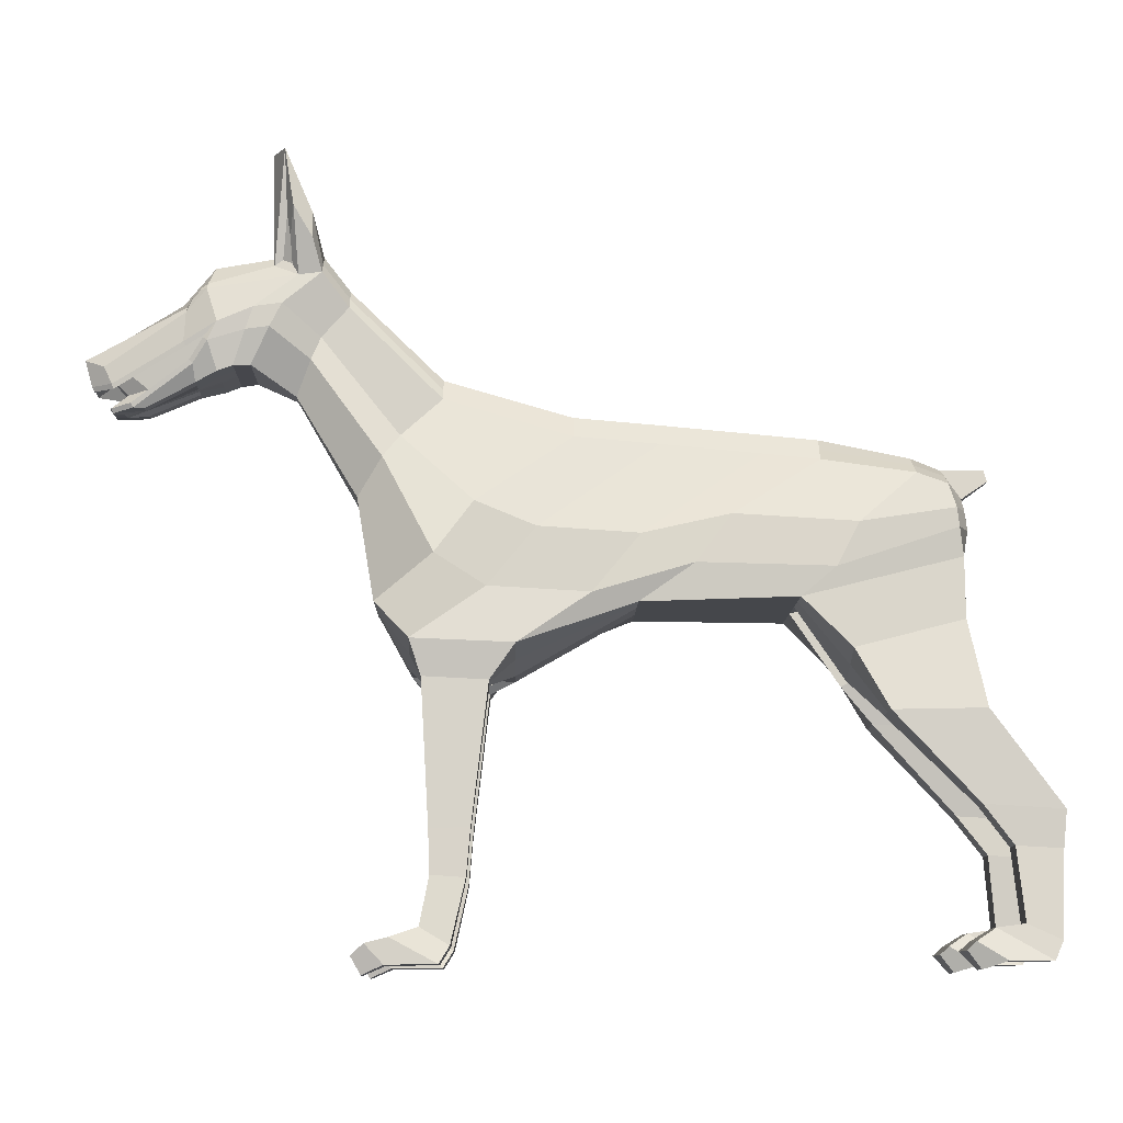
<metadata>
{"format":"obj","ext":"obj","renderer":"f3d","projection":"perspective","resolution":1024,"background":"white","views":[{"elev":-10.7,"azim":88.9,"up":"+Y"}]}
</metadata>
<code>
o Plane
v -0.1003 6.179 -7.84
v -0.1003 5.212 -13.92
v -0.1003 -0.9015 -9.106
v -0.05697 12.15 8.829
v -0.1003 8.803 12.77
v -0.06265 8.13 15.01
v -0.06815 9.201 19.58
v -0.0678 7.023 17.95
v -0.06471 8.483 14.1
v -0.1003 0.8834 -15.72
v -0.1003 5.956 -10.21
v -0.1003 -3.734 2.032
v -0.1003 6.551 -3.758
v -0.1003 13.05 14.35
v -0.1021 11.58 15.67
v -0.04891 13.52 9.924
v -0.1003 4.766 -15.18
v -0.1003 -0.9758 -2.794
v -0.1003 -3.569 6.204
v -0.1003 -0.9015 7.666
v -0.1003 6.849 -0.2716
v -0.1003 8.371 4.995
v 0.715 7.154 17.08
v 1.118 8.145 15.02
v 0.9651 8.821 18.73
v 1.612 11.95 14.58
v 1.384 11.01 15.43
v 1.615 8.504 14.1
v 1.432 8.803 12.77
v 0.3053 7.761 10.99
v 1.332 3.382 8.398
v 1.417 11.23 8.829
v 1.826 12.6 9.924
v 2.257 3.846 -15.18
v 2.257 4.293 -13.92
v 2.257 0.8834 -15.72
v 2.257 -0.9758 -2.794
v 3.162 -0.9015 -9.106
v 1.293 5.036 -10.21
v 1.293 5.259 -7.84
v 3.265 -2.596 6.204
v 3.265 -2.761 2.032
v 1.773 -0.9015 7.666
v 1.293 5.631 -3.758
v 1.293 5.929 -0.2716
v 1.293 7.451 4.995
v 0.6776 -0.9015 -9.106
v 0.6776 -0.9758 -2.794
v 0.6776 5.956 -10.21
v 0.6776 5.212 -13.92
v 0.1329 7.028 17.95
v 0.1325 9.201 19.58
v 0.445 4.766 -15.18
v 0.6776 0.8834 -15.72
v 0.6776 8.371 4.995
v 0.6776 6.849 -0.2716
v 0.6776 13.05 14.35
v 0.3206 11.58 15.67
v 0.6776 8.803 12.77
v 0.02067 8.134 15.01
v 0.7131 8.493 14.1
v 0.6776 6.179 -7.84
v 0.6776 -3.734 2.032
v 0.6776 -0.9015 7.666
v 0.6776 -3.569 6.204
v 0.6776 6.551 -3.758
v 0.4562 12.15 8.829
v 0.729 13.52 9.924
v 2.958 -4.054 5.717
v 2.958 -4.186 3.065
v 1.16 -4.186 3.065
v 1.16 -4.054 5.717
v 3.193 -9.957 5.368
v 3.193 -9.924 3.741
v 2.096 -9.924 3.741
v 2.096 -9.957 5.368
v 3.284 -11.74 5.298
v 3.284 -11.84 3.903
v 2.187 -11.84 3.903
v 2.187 -11.74 5.298
v 3.436 -13.71 5.678
v 3.838 -14.43 4.481
v 1.938 -14.43 4.481
v 2.339 -13.71 5.678
v 3.838 -14.11 6.811
v 3.838 -15.12 4.9
v 1.938 -15.12 4.9
v 1.938 -14.11 6.811
v 3.838 -14.34 7.735
v 3.838 -15.14 6.975
v 1.938 -15.14 6.975
v 1.938 -14.34 7.735
v 3.838 -14.8 8.247
v 3.436 -15.54 7.844
v 2.339 -15.54 7.844
v 1.938 -14.8 8.247
v 3.284 -9.187 -19.2
v 2.187 -9.187 -19.2
v 1.379 -5.285 -16.32
v 3.352 -5.285 -16.32
v 3.352 -5.361 -12.51
v 1.379 -5.361 -12.51
v 0.6776 -3.897 -11.14
v 3.265 -2.923 -11.14
v 2.257 -1.621 -15.73
v 0.6776 -1.621 -15.73
v 3.838 -14.21 -18.77
v 1.938 -14.21 -18.77
v 2.339 -13.57 -17.46
v 3.436 -13.57 -17.46
v 3.193 -10.59 -17.18
v 2.096 -10.59 -17.18
v 2.096 -10.69 -19.06
v 3.193 -10.69 -19.06
v 2.187 -9 -15.96
v 3.284 -9 -15.96
v 3.838 -14.59 -15.09
v 1.938 -14.59 -15.09
v 2.339 -15.3 -15.7
v 3.436 -15.3 -15.7
v 3.838 -14.98 -16.68
v 1.938 -14.98 -16.68
v 1.938 -14.24 -15.46
v 3.838 -14.24 -15.46
v 3.436 -13.72 -16.29
v 2.339 -13.72 -16.29
v 1.938 -14.98 -18.44
v 3.838 -14.98 -18.44
v -0.1003 2.825 -15.55
v -0.1119 8.118 19.29
v -0.1003 3.585 -16
v 0.8792 7.919 18.33
v 1.78 9.985 14.58
v 2.526 2.825 -15.45
v 2.757 2.49 -6.502
v 2.652 1.978 1.223
v 1.564 9.545 15.38
v 1.841 11.3 11.51
v 2.652 1.709 -2.904
v 2.789 2.974 3.697
v 2.964 2.155 -11.51
v 1.207 10.03 9.96
v 1.562 5.876 6.697
v 0.445 3.585 -16
v 0.08879 8.118 19.29
v -0.0684 7.02 18.39
v 0.9046 7.343 17.62
v 1.816 9.831 14.67
v 1.519 8.984 15.24
v 1.861 10.31 12.01
v 1.11 9.132 10.37
v 2.128 4.888 7.371
v 0.1323 7.025 18.39
v -0.1003 2.055 -15.65
v -0.1003 2.815 -16.11
v 2.419 2.055 -15.55
v 2.911 0.5017 -5.032
v 2.806 -0.4497 3.198
v 2.806 -0.6772 -0.9472
v 3.117 0.823 5.271
v 3.117 0.3292 -10.56
v 0.6776 2.815 -16.11
v 1.467 -0.9758 -2.794
v 1.467 4.752 -13.92
v 0.4194 9.201 19.58
v 1.467 0.8834 -15.72
v 2.366 -5.361 -12.51
v 0.9853 6.389 -0.2716
v 1.261 12.24 14.58
v 1.226 8.803 12.77
v 0.5694 8.14 15.02
v 1.971 -3.248 2.032
v 0.9834 -0.9015 7.666
v 1.048 11.69 8.829
v 1.92 -0.9015 -9.106
v 0.9853 5.496 -10.21
v 0.293 7.149 17.08
v 1.467 4.306 -15.18
v 0.9853 7.911 4.995
v 1.032 11.3 15.43
v 0.1749 7.761 10.99
v 1.262 8.498 14.1
v 0.9853 5.719 -7.84
v 0.5427 3.382 8.398
v 1.971 -3.082 6.204
v 0.9853 6.091 -3.758
v 1.278 13.06 9.924
v 2.059 -4.186 3.065
v 2.059 -4.054 5.717
v 2.644 -9.924 3.741
v 2.644 -9.957 5.368
v 2.736 -11.84 3.903
v 2.736 -11.74 5.298
v 2.888 -14.43 4.481
v 2.888 -13.71 5.678
v 2.888 -15.12 4.9
v 2.888 -14.11 6.811
v 2.888 -15.14 6.975
v 2.888 -14.34 7.735
v 2.888 -15.54 7.844
v 2.888 -14.8 8.247
v 2.736 -9 -15.96
v 1.971 -3.41 -11.14
v 2.366 -5.285 -16.32
v 1.467 -1.621 -15.73
v 2.888 -14.21 -18.77
v 2.644 -10.59 -17.18
v 2.644 -10.69 -19.06
v 2.736 -9.187 -19.2
v 2.888 -13.57 -17.46
v 2.888 -14.59 -15.09
v 2.888 -15.3 -15.7
v 2.888 -13.72 -16.29
v 2.888 -14.98 -16.68
v 2.888 -14.24 -15.46
v 2.888 -14.98 -18.44
v 1.602 2.825 -15.9
v 0.3348 7.922 19.19
v 0.402 7.217 18.49
v 1.548 2.055 -16.01
v -0.06898 13.48 11.9
v -0.1003 8.745 13.46
v 1.579 8.745 13.46
v 1.596 12.56 10.9
v 0.7089 13.48 11.9
v 0.6776 8.745 13.46
v 1.917 11.12 12.66
v 1.861 10.18 12.98
v 1.258 13.02 11.9
v 1.226 8.745 13.46
v 2.218 14.94 10.3
v 1.289 14.93 10.93
v 2.137 13.95 10.3
v 2.46 15.22 11.08
v 1.887 17.51 11.95
v 2.311 17.68 11.48
v 0.1484 4.844 -17.01
v 0.1484 4.382 -17.13
v 1.279 13.26 11.56
v 1.411 13.08 11.17
v 1.688 15.07 11.4
v 1.746 14.11 11.24
v -0.2193 6.179 -7.84
v -0.2193 5.212 -13.92
v -0.2193 -0.9015 -9.106
v -0.2626 12.15 8.829
v -0.2193 8.803 12.77
v -0.257 8.13 15.01
v -0.2515 9.201 19.58
v -0.2518 7.023 17.95
v -0.2549 8.483 14.1
v -0.2193 0.8834 -15.72
v -0.2193 5.956 -10.21
v -0.2193 -3.734 2.032
v -0.2193 6.551 -3.758
v -0.2193 13.05 14.35
v -0.2175 11.58 15.67
v -0.2707 13.52 9.924
v -0.2193 4.766 -15.18
v -0.2193 -0.9758 -2.794
v -0.2193 -3.569 6.204
v -0.2193 -0.9015 7.666
v -0.2193 6.849 -0.2716
v -0.2193 8.371 4.995
v -1.035 7.154 17.08
v -1.438 8.145 15.02
v -1.285 8.821 18.73
v -1.937 11.95 14.58
v -1.704 11 15.44
v -1.934 8.504 14.1
v -1.751 8.803 12.77
v -0.6249 7.761 10.99
v -1.652 3.382 8.398
v -1.737 11.23 8.829
v -2.146 12.6 9.924
v -2.577 3.846 -15.18
v -2.577 4.293 -13.92
v -2.577 0.8834 -15.72
v -2.577 -0.9758 -2.794
v -3.482 -0.9015 -9.106
v -1.613 5.036 -10.21
v -1.613 5.259 -7.84
v -3.584 -2.596 6.204
v -3.584 -2.761 2.032
v -2.093 -0.9015 7.666
v -1.613 5.631 -3.758
v -1.613 5.929 -0.2716
v -1.613 7.451 4.995
v -0.9972 -0.9015 -9.106
v -0.9972 -0.9758 -2.794
v -0.9972 5.956 -10.21
v -0.9972 5.212 -13.92
v -0.4525 7.028 17.95
v -0.4521 9.201 19.58
v -0.7646 4.766 -15.18
v -0.9972 0.8834 -15.72
v -0.9972 8.371 4.995
v -0.9972 6.849 -0.2716
v -0.9972 13.05 14.35
v -0.6402 11.58 15.67
v -0.9972 8.803 12.77
v -0.3403 8.134 15.01
v -1.033 8.493 14.1
v -0.9972 6.179 -7.84
v -0.9972 -3.734 2.032
v -0.9972 -0.9015 7.666
v -0.9972 -3.569 6.204
v -0.9972 6.551 -3.758
v -0.7758 12.15 8.829
v -1.049 13.52 9.924
v -3.278 -4.054 5.717
v -3.278 -4.186 3.065
v -1.479 -4.186 3.065
v -1.479 -4.054 5.717
v -3.513 -9.957 5.368
v -3.513 -9.924 3.741
v -2.415 -9.924 3.741
v -2.415 -9.957 5.368
v -3.604 -11.74 5.298
v -3.604 -11.84 3.903
v -2.506 -11.84 3.903
v -2.506 -11.74 5.298
v -3.756 -13.71 5.678
v -4.157 -14.43 4.481
v -2.257 -14.43 4.481
v -2.659 -13.71 5.678
v -4.157 -14.11 6.811
v -4.157 -15.12 4.9
v -2.257 -15.12 4.9
v -2.257 -14.11 6.811
v -4.157 -14.34 7.735
v -4.157 -15.14 6.975
v -2.257 -15.14 6.975
v -2.257 -14.34 7.735
v -4.157 -14.8 8.247
v -3.756 -15.54 7.844
v -2.659 -15.54 7.844
v -2.257 -14.8 8.247
v -3.604 -9.187 -19.2
v -2.506 -9.187 -19.2
v -1.698 -5.285 -16.32
v -3.352 -5.285 -16.32
v -3.352 -5.361 -12.51
v -1.698 -5.361 -12.51
v -0.9972 -3.897 -11.14
v -3.584 -2.923 -11.14
v -2.577 -1.621 -15.73
v -0.9972 -1.621 -15.73
v -4.157 -14.21 -18.77
v -2.257 -14.21 -18.77
v -2.659 -13.57 -17.46
v -3.756 -13.57 -17.46
v -3.513 -10.59 -17.18
v -2.415 -10.59 -17.18
v -2.415 -10.69 -19.06
v -3.513 -10.69 -19.06
v -2.506 -9 -15.96
v -3.604 -9 -15.96
v -4.157 -14.59 -15.09
v -2.257 -14.59 -15.09
v -2.659 -15.3 -15.7
v -3.756 -15.3 -15.7
v -4.157 -14.98 -16.68
v -2.257 -14.98 -16.68
v -2.257 -14.24 -15.46
v -4.157 -14.24 -15.46
v -3.756 -13.72 -16.29
v -2.659 -13.72 -16.29
v -2.257 -14.98 -18.44
v -4.157 -14.98 -18.44
v -0.2193 2.825 -15.55
v -0.2077 8.118 19.29
v -0.2193 3.585 -16
v -1.199 7.919 18.33
v -2.1 9.985 14.58
v -2.846 2.825 -15.45
v -3.077 2.49 -6.502
v -2.972 1.978 1.223
v -1.884 9.545 15.38
v -2.161 11.3 11.51
v -2.972 1.709 -2.904
v -3.108 2.974 3.697
v -3.284 2.155 -11.51
v -1.526 10.03 9.96
v -1.882 5.876 6.697
v -0.7646 3.585 -16
v -0.4084 8.118 19.29
v -0.2512 7.02 18.39
v -1.224 7.343 17.62
v -2.135 9.831 14.67
v -1.839 8.984 15.24
v -2.18 10.31 12.01
v -1.43 9.132 10.37
v -2.448 4.888 7.371
v -0.4519 7.025 18.39
v -0.2193 2.055 -15.65
v -0.2193 2.815 -16.11
v -2.739 2.055 -15.55
v -3.23 0.5017 -5.032
v -3.125 -0.4497 3.198
v -3.125 -0.6772 -0.9472
v -3.437 0.823 5.271
v -3.437 0.3292 -10.56
v -0.9972 2.815 -16.11
v -1.787 -0.9758 -2.794
v -1.787 4.752 -13.92
v -0.739 9.201 19.58
v -1.787 0.8834 -15.72
v -2.685 -5.361 -12.51
v -1.305 6.389 -0.2716
v -1.579 12.25 14.58
v -1.546 8.803 12.77
v -0.889 8.14 15.02
v -2.291 -3.248 2.032
v -1.303 -0.9015 7.666
v -1.368 11.69 8.829
v -2.24 -0.9015 -9.106
v -1.305 5.496 -10.21
v -0.6126 7.149 17.08
v -1.787 4.306 -15.18
v -1.305 7.911 4.995
v -1.347 11.3 15.44
v -0.4945 7.761 10.99
v -1.581 8.498 14.1
v -1.305 5.719 -7.84
v -0.8623 3.382 8.398
v -2.291 -3.082 6.204
v -1.305 6.091 -3.758
v -1.597 13.06 9.924
v -2.378 -4.186 3.065
v -2.378 -4.054 5.717
v -2.964 -9.924 3.741
v -2.964 -9.957 5.368
v -3.055 -11.84 3.903
v -3.055 -11.74 5.298
v -3.207 -14.43 4.481
v -3.207 -13.71 5.678
v -3.207 -15.12 4.9
v -3.207 -14.11 6.811
v -3.207 -15.14 6.975
v -3.207 -14.34 7.735
v -3.207 -15.54 7.844
v -3.207 -14.8 8.247
v -3.055 -9 -15.96
v -2.291 -3.41 -11.14
v -2.685 -5.285 -16.32
v -1.787 -1.621 -15.73
v -3.207 -14.21 -18.77
v -2.964 -10.59 -17.18
v -2.964 -10.69 -19.06
v -3.055 -9.187 -19.2
v -3.207 -13.57 -17.46
v -3.207 -14.59 -15.09
v -3.207 -15.3 -15.7
v -3.207 -13.72 -16.29
v -3.207 -14.98 -16.68
v -3.207 -14.24 -15.46
v -3.207 -14.98 -18.44
v -1.921 2.825 -15.9
v -0.6544 7.922 19.19
v -0.7216 7.217 18.49
v -1.868 2.055 -16.01
v -0.2506 13.48 11.9
v -0.2193 8.745 13.46
v -1.899 8.745 13.46
v -1.916 12.56 10.9
v -1.029 13.48 11.9
v -0.9972 8.745 13.46
v -2.237 11.12 12.66
v -2.18 10.18 12.98
v -1.577 13.02 11.9
v -1.546 8.745 13.46
v -2.538 14.94 10.3
v -1.609 14.93 10.93
v -2.456 13.95 10.3
v -2.78 15.22 11.08
v -2.206 17.51 11.95
v -2.63 17.68 11.48
v -0.1786 4.382 -17.13
v -0.1786 4.844 -17.01
v -0.468 4.844 -17.01
v -0.468 4.382 -17.13
v -1.599 13.26 11.56
v -1.73 13.08 11.17
v -2.007 15.07 11.4
v -2.065 14.11 11.24
v 0.9244 8.118 18.41
v 1.562 9.734 15.48
v 1.958 10.49 14.12
v 0.3756 8.118 19.29
v 1.861 9.718 14.49
v 0.3688 7.027 18.39
v 0.8674 7.152 17.52
v 1.537 8.827 15.09
v -1.244 8.118 18.41
v 0.08879 7.952 19.15
v 0.1302 7.19 18.52
v -1.882 9.734 15.48
v -2.278 10.49 14.12
v -0.6952 8.118 19.29
v -2.18 9.718 14.49
v -0.6884 7.027 18.39
v -1.187 7.152 17.52
v -1.856 8.827 15.09
v -0.2077 7.952 19.15
v -0.4084 7.952 19.15
v -0.4498 7.19 18.52
v -0.2524 7.185 18.52
v -0.1119 7.952 19.15
v -0.06719 7.185 18.52
v 1.564 10.08 14.68
v 1.519 9.524 14.55
v 0.8792 8.459 17.63
v 0.9046 7.883 16.92
v 0.3348 8.462 18.49
v 0.402 7.757 17.8
v 0.08879 8.492 18.45
v 0.1302 7.73 17.83
v -0.2524 7.725 17.83
v -0.2077 8.492 18.45
v -1.884 10.08 14.68
v -1.839 9.524 14.55
v -1.199 8.459 17.63
v -1.224 7.883 16.92
v -0.6544 8.462 18.49
v -0.7216 7.757 17.8
v -0.4084 8.492 18.45
v -0.4498 7.73 17.83
v -0.1119 8.492 18.45
v -0.06719 7.725 17.83
v 1.78 10.52 13.88
v 1.816 10.37 13.97
v -2.1 10.52 13.88
v -2.135 10.37 13.97
v 1.52 11.89 14.84
v 1.426 11.51 15.19
v 1.375 12.02 14.84
v 1.281 11.63 15.19
v -1.823 12.05 14.75
v -1.688 11.5 15.25
v -1.615 12.23 14.75
v -1.481 11.67 15.25
f 154 10 155
f 104 101 100 105
f 230 223 28 182
f 165 25 27 180
f 183 40 39 176
f 182 28 24 171
f 26 535 536 27
f 175 38 37 163
f 176 39 35 164
f 490 487 25 165
f 220 156 36 166
f 179 46 45 168
f 205 204 99 106
f 157 37 38 161
f 159 42 37 157
f 227 224 26 489
f 489 26 27 488
f 152 31 43 160
f 142 32 33 138
f 158 41 42 159
f 488 27 25 487
f 160 43 41 158
f 143 46 32 142
f 161 38 36 156
f 163 37 42 172
f 184 31 30 181
f 185 41 43 173
f 41 69 70 42
f 3 10 54 47
f 186 44 40 183
f 173 43 31 184
f 187 33 32 174
f 33 233 234 224
f 168 45 44 186
f 174 32 46 179
f 164 35 34 178
f 171 24 23 177
f 6 60 51 8
f 2 50 53 17
f 4 67 55 22
f 21 56 66 13
f 221 225 68 16
f 16 68 67 4
f 13 66 62 1
f 175 203 104 38
f 12 63 65 19
f 19 65 64 20
f 415 173 184 426
f 18 48 63 12
f 22 55 56 21
f 155 162 54 10
f 130 145 52 7
f 11 49 50 2
f 3 47 48 18
f 15 58 57 14
f 9 61 60 6
f 1 62 49 11
f 7 52 58 15
f 222 226 61 9
f 189 191 73 69
f 172 188 71 63
f 63 71 72 65
f 185 189 69 41
f 191 193 77 73
f 69 73 74 70
f 71 75 76 72
f 188 190 75 71
f 79 83 84 80
f 73 77 78 74
f 75 79 80 76
f 190 192 79 75
f 195 197 85 81
f 192 194 83 79
f 193 195 81 77
f 77 81 82 78
f 85 89 90 86
f 81 85 86 82
f 83 87 88 84
f 194 196 87 83
f 91 95 96 92
f 87 91 92 88
f 196 198 91 87
f 197 199 89 85
f 200 94 93 201
f 198 200 95 91
f 199 201 93 89
f 89 93 94 90
f 167 202 116 101
f 209 208 113 98
f 207 210 110 111
f 99 98 115 102
f 166 205 106 54
f 203 167 101 104
f 54 106 103 47
f 38 104 105 36
f 204 209 98 99
f 106 99 102 103
f 206 216 127 108
f 101 116 97 100
f 116 111 114 97
f 202 207 111 116
f 208 206 108 113
f 98 113 112 115
f 214 212 119 122
f 122 119 118 123
f 212 120 117 211
f 125 124 121 128
f 127 122 123 126
f 124 117 120 121
f 215 211 117 124
f 210 213 125 110
f 213 215 124 125
f 216 214 122 127
f 108 127 126 109
f 111 110 107 114
f 110 125 128 107
f 113 108 109 112
f 53 237 480 17
f 35 141 134 34
f 152 143 142 151
f 45 140 136 44
f 44 136 139 40
f 151 142 138 150
f 46 143 140 45
f 228 227 489 491
f 40 139 135 39
f 39 135 141 35
f 178 34 134 217
f 17 129 131
f 177 23 493 492
f 223 228 491 28
f 28 491 494 24
f 30 151 150 29
f 24 494 493 23
f 31 152 151 30
f 8 51 153 146
f 131 144 162 155
f 141 161 156 134
f 140 160 158 136
f 136 158 159 139
f 143 152 160 140
f 139 159 157 135
f 135 157 161 141
f 217 134 156 220
f 129 154 155 131
f 144 217 220 162
f 51 177 492 153
f 53 178 217 144
f 128 121 214 216
f 126 123 215 213
f 109 126 213 210
f 123 118 211 215
f 119 212 211 118
f 121 120 212 214
f 114 107 206 208
f 115 112 207 202
f 107 128 216 206
f 100 97 209 204
f 103 102 167 203
f 36 105 205 166
f 112 109 210 207
f 97 114 208 209
f 102 115 202 167
f 92 96 201 199
f 90 94 200 198
f 95 200 201 96
f 88 92 199 197
f 86 90 198 196
f 82 86 196 194
f 80 84 195 193
f 78 82 194 192
f 84 88 197 195
f 74 78 192 190
f 70 74 190 188
f 76 80 193 191
f 65 72 189 185
f 42 70 188 172
f 72 76 191 189
f 47 103 203 175
f 60 171 177 51
f 50 164 178 53
f 67 174 179 55
f 56 168 186 66
f 187 231 233 33
f 68 187 174 67
f 66 186 183 62
f 65 185 173 64
f 48 163 172 63
f 105 100 204 205
f 55 179 168 56
f 162 220 166 54
f 145 490 165 52
f 49 176 164 50
f 47 175 163 48
f 58 180 169 57
f 61 182 171 60
f 62 183 176 49
f 52 165 180 58
f 226 230 182 61
f 59 170 230 226
f 57 169 229 225
f 29 150 228 223
f 150 138 227 228
f 5 59 226 222
f 14 57 225 221
f 169 26 224 229
f 138 33 224 227
f 170 29 223 230
f 236 234 233 231
f 235 236 231 232
f 225 235 232 68
f 229 236 235 225
f 68 232 231 187
f 224 240 239 229
f 480 237 238 479
f 131 479 238 144
f 17 131 479 480
f 144 238 237 53
f 240 242 241 239
f 234 242 240 224
f 236 241 242 234
f 229 239 241 236
f 133 531 532 148
f 375 533 521 379
f 510 508 519 530
f 507 528 526 461
f 218 515 513 132
f 396 397 252
f 346 347 342 343
f 472 424 270 465
f 407 422 269 267
f 425 418 281 282
f 424 413 266 270
f 411 541 542 422
f 417 405 279 280
f 418 406 277 281
f 500 407 267 495
f 462 408 278 398
f 421 410 287 288
f 447 348 341 446
f 399 403 280 279
f 401 399 279 284
f 469 499 268 466
f 499 498 269 268
f 394 402 285 273
f 384 380 275 274
f 400 401 284 283
f 498 495 267 269
f 402 400 283 285
f 385 384 274 288
f 403 398 278 280
f 405 414 284 279
f 426 423 272 273
f 427 415 285 283
f 283 284 312 311
f 245 289 296 252
f 428 425 282 286
f 415 426 273 285
f 429 416 274 275
f 275 466 476 475
f 410 428 286 287
f 416 421 288 274
f 406 420 276 277
f 413 419 265 266
f 248 250 293 302
f 244 259 295 292
f 246 264 297 309
f 263 255 308 298
f 463 258 310 467
f 258 246 309 310
f 255 243 304 308
f 417 280 346 445
f 254 261 307 305
f 261 262 306 307
f 260 254 305 290
f 264 263 298 297
f 397 252 296 404
f 372 249 294 387
f 253 244 292 291
f 245 260 290 289
f 257 256 299 300
f 251 248 302 303
f 243 253 291 304
f 249 257 300 294
f 464 251 303 468
f 431 311 315 433
f 414 305 313 430
f 305 307 314 313
f 427 283 311 431
f 433 315 319 435
f 311 312 316 315
f 313 314 318 317
f 430 313 317 432
f 321 322 326 325
f 315 316 320 319
f 317 318 322 321
f 432 317 321 434
f 437 323 327 439
f 434 321 325 436
f 435 319 323 437
f 319 320 324 323
f 327 328 332 331
f 323 324 328 327
f 325 326 330 329
f 436 325 329 438
f 333 334 338 337
f 329 330 334 333
f 438 329 333 440
f 439 327 331 441
f 442 443 335 336
f 440 333 337 442
f 441 331 335 443
f 331 332 336 335
f 409 343 358 444
f 451 340 355 450
f 449 353 352 452
f 341 344 357 340
f 408 296 348 447
f 445 346 343 409
f 296 289 345 348
f 280 278 347 346
f 446 341 340 451
f 348 345 344 341
f 448 350 369 458
f 343 342 339 358
f 358 339 356 353
f 444 358 353 449
f 450 355 350 448
f 340 357 354 355
f 456 364 361 454
f 364 365 360 361
f 454 453 359 362
f 367 370 363 366
f 369 368 365 364
f 366 363 362 359
f 457 366 359 453
f 452 352 367 455
f 455 367 366 457
f 458 369 364 456
f 350 351 368 369
f 353 356 349 352
f 352 349 370 367
f 355 354 351 350
f 295 259 480 481
f 277 276 376 383
f 394 393 384 385
f 287 286 378 382
f 286 282 381 378
f 393 392 380 384
f 288 287 382 385
f 470 501 499 469
f 282 281 377 381
f 281 277 383 377
f 420 459 376 276
f 259 373 371
f 419 502 503 265
f 465 270 501 470
f 270 266 504 501
f 272 271 392 393
f 266 265 503 504
f 273 272 393 394
f 250 388 395 293
f 373 397 404 386
f 383 376 398 403
f 382 378 400 402
f 378 381 401 400
f 385 382 402 394
f 381 377 399 401
f 377 383 403 399
f 459 462 398 376
f 371 373 397 396
f 386 404 462 459
f 293 395 502 419
f 295 386 459 420
f 370 458 456 363
f 368 455 457 365
f 351 452 455 368
f 365 457 453 360
f 361 360 453 454
f 363 456 454 362
f 356 450 448 349
f 357 444 449 354
f 349 448 458 370
f 342 446 451 339
f 345 445 409 344
f 278 408 447 347
f 354 449 452 351
f 339 451 450 356
f 344 409 444 357
f 334 441 443 338
f 332 440 442 336
f 337 338 443 442
f 330 439 441 334
f 328 438 440 332
f 324 436 438 328
f 322 435 437 326
f 320 434 436 324
f 326 437 439 330
f 316 432 434 320
f 312 430 432 316
f 318 433 435 322
f 307 427 431 314
f 284 414 430 312
f 314 431 433 318
f 289 417 445 345
f 302 293 419 413
f 292 295 420 406
f 309 297 421 416
f 298 308 428 410
f 429 275 475 473
f 310 309 416 429
f 308 304 425 428
f 307 306 415 427
f 290 305 414 405
f 347 447 446 342
f 297 298 410 421
f 404 296 408 462
f 387 294 407 500
f 291 292 406 418
f 289 290 405 417
f 300 299 411 422
f 423 426 184 181
f 303 302 413 424
f 304 291 418 425
f 294 300 422 407
f 468 303 424 472
f 301 468 472 412
f 299 467 471 411
f 271 465 470 392
f 392 470 469 380
f 247 464 468 301
f 256 463 467 299
f 411 471 466 268
f 380 469 466 275
f 412 472 465 271
f 478 473 475 476
f 477 474 473 478
f 467 310 474 477
f 471 467 477 478
f 310 429 473 474
f 466 471 483 484
f 480 479 482 481
f 373 386 482 479
f 259 480 479 373
f 386 295 481 482
f 484 483 485 486
f 476 466 484 486
f 478 476 486 485
f 471 478 485 483
f 379 521 523 374
f 460 525 527 506
f 137 511 531 133
f 219 516 518 497
f 505 509 529 520
f 389 524 522 391
f 137 488 487 132
f 133 489 488 137
f 132 487 490 218
f 148 491 489 133
f 219 492 493 147
f 149 494 491 148
f 147 493 494 149
f 218 490 145 496
f 497 153 492 219
f 374 495 498 379
f 379 498 499 375
f 460 500 495 374
f 375 499 501 390
f 389 503 502 461
f 390 501 504 391
f 391 504 503 389
f 506 387 500 460
f 461 502 395 507
f 509 505 372 130
f 508 510 146 388
f 509 130 387 506
f 507 395 146 510
f 496 145 372 505
f 508 388 153 497
f 531 511 512 532
f 511 513 514 512
f 513 515 516 514
f 515 517 518 516
f 519 520 529 530
f 533 534 522 521
f 521 522 524 523
f 523 524 526 525
f 525 526 528 527
f 528 530 529 527
f 517 520 519 518
f 506 527 529 509
f 374 523 525 460
f 147 514 516 219
f 510 530 528 507
f 390 534 533 375
f 148 532 512 149
f 505 520 517 496
f 461 526 524 389
f 149 512 514 147
f 497 518 519 508
f 391 522 534 390
f 496 517 515 218
f 132 513 511 137
f 538 536 535 537
f 180 538 537 169
f 27 536 538 180
f 169 537 535 26
f 542 541 539 540
f 422 542 540 269
f 268 539 541 411
f 269 540 539 268
f 130 7 249 372
f 7 15 257 249
f 15 14 256 257
f 221 16 258 463
f 14 221 463 256
f 16 4 246 258
f 4 22 264 246
f 22 21 263 264
f 21 13 255 263
f 13 1 243 255
f 1 11 253 243
f 11 2 244 253
f 2 17 259 244
f 259 17 480
f 131 373 479
f 155 397 373 131
f 252 397 155 10
f 10 3 245 252
f 3 18 260 245
f 18 12 254 260
f 12 19 261 254
f 19 20 262 261
f 30 29 5 181
f 272 423 247 271
f 423 181 5 247
f 5 222 464 247
f 222 9 251 464
f 9 6 248 251
f 6 8 250 248
f 8 146 388 250

</code>
